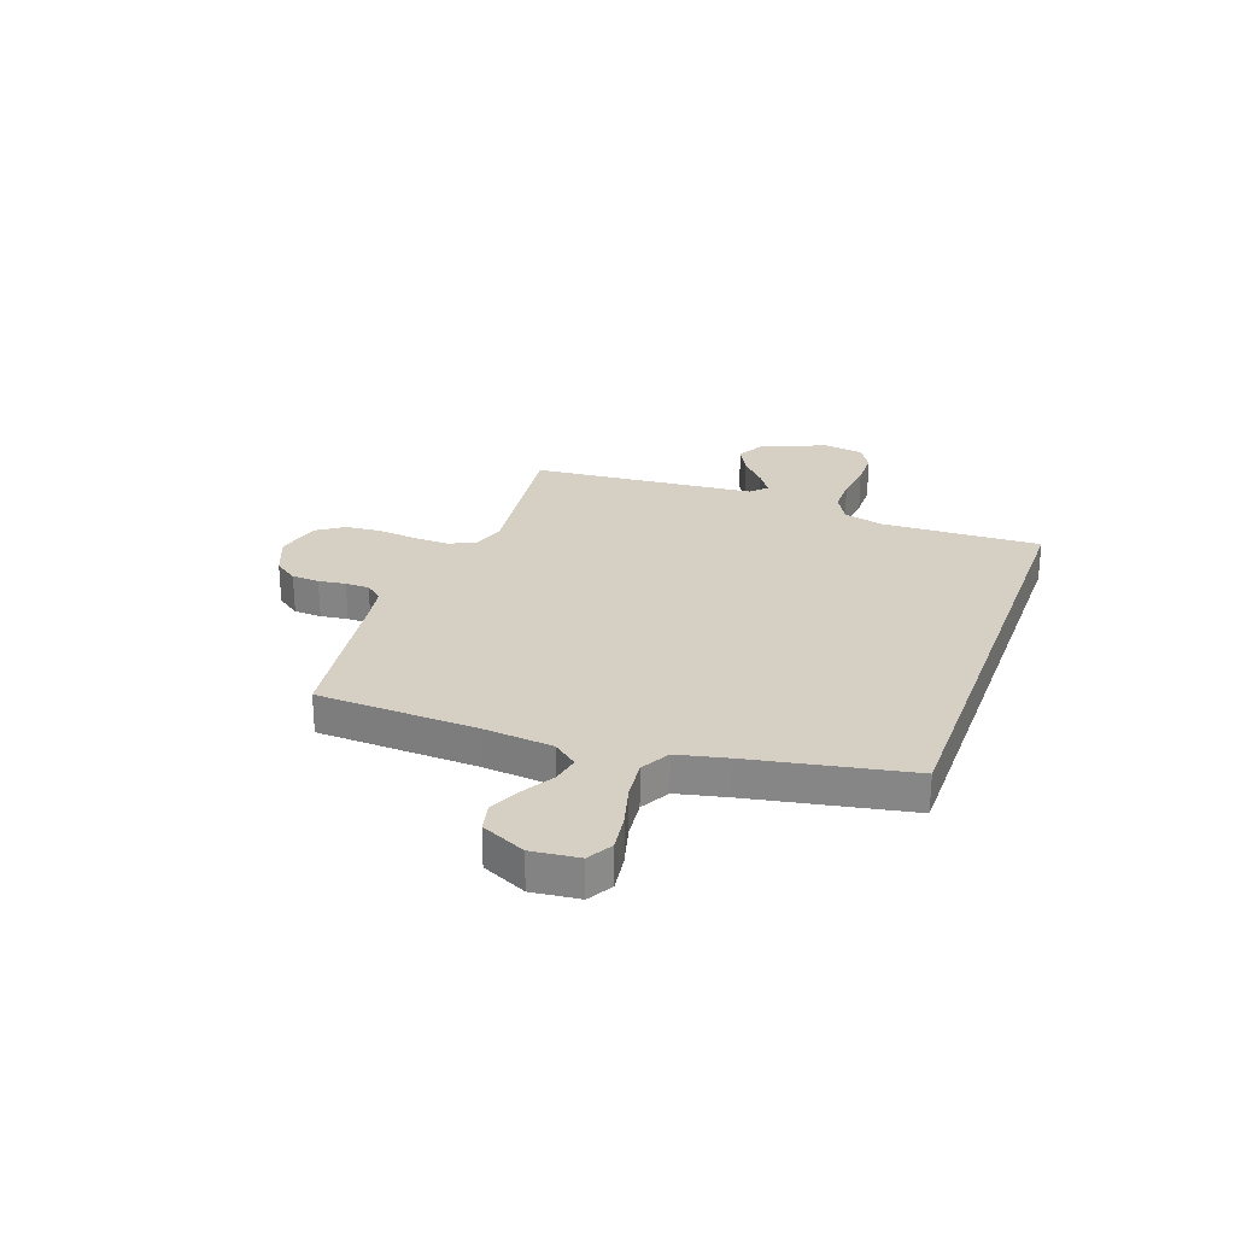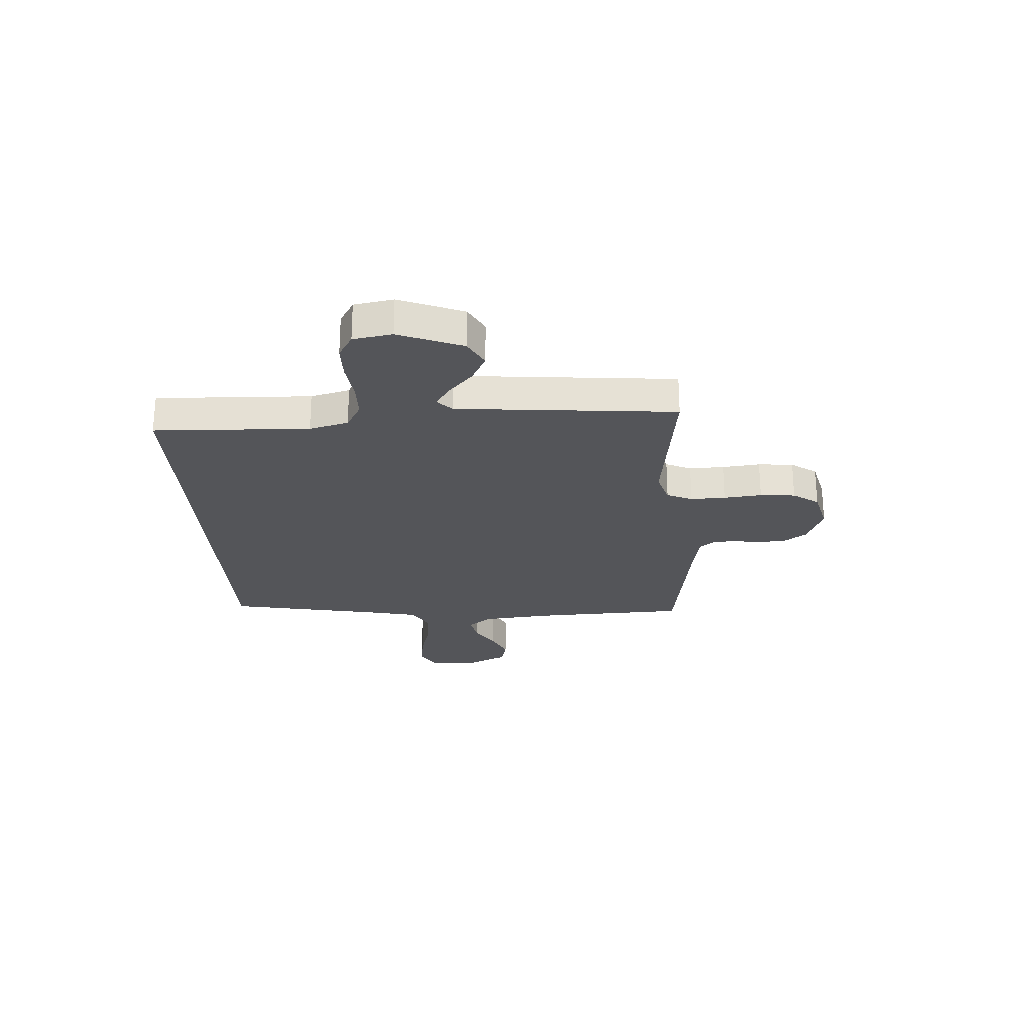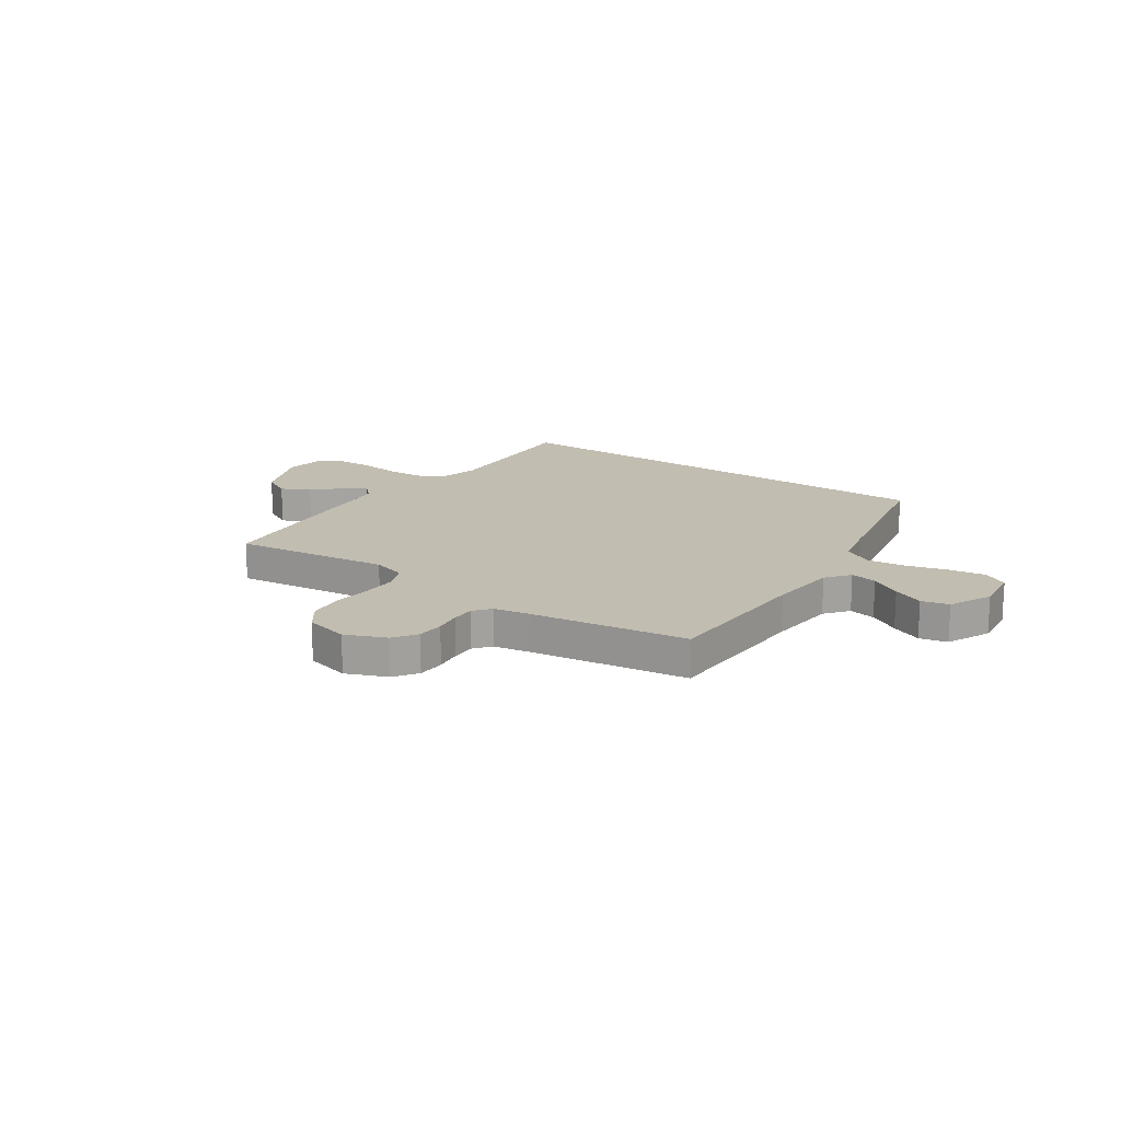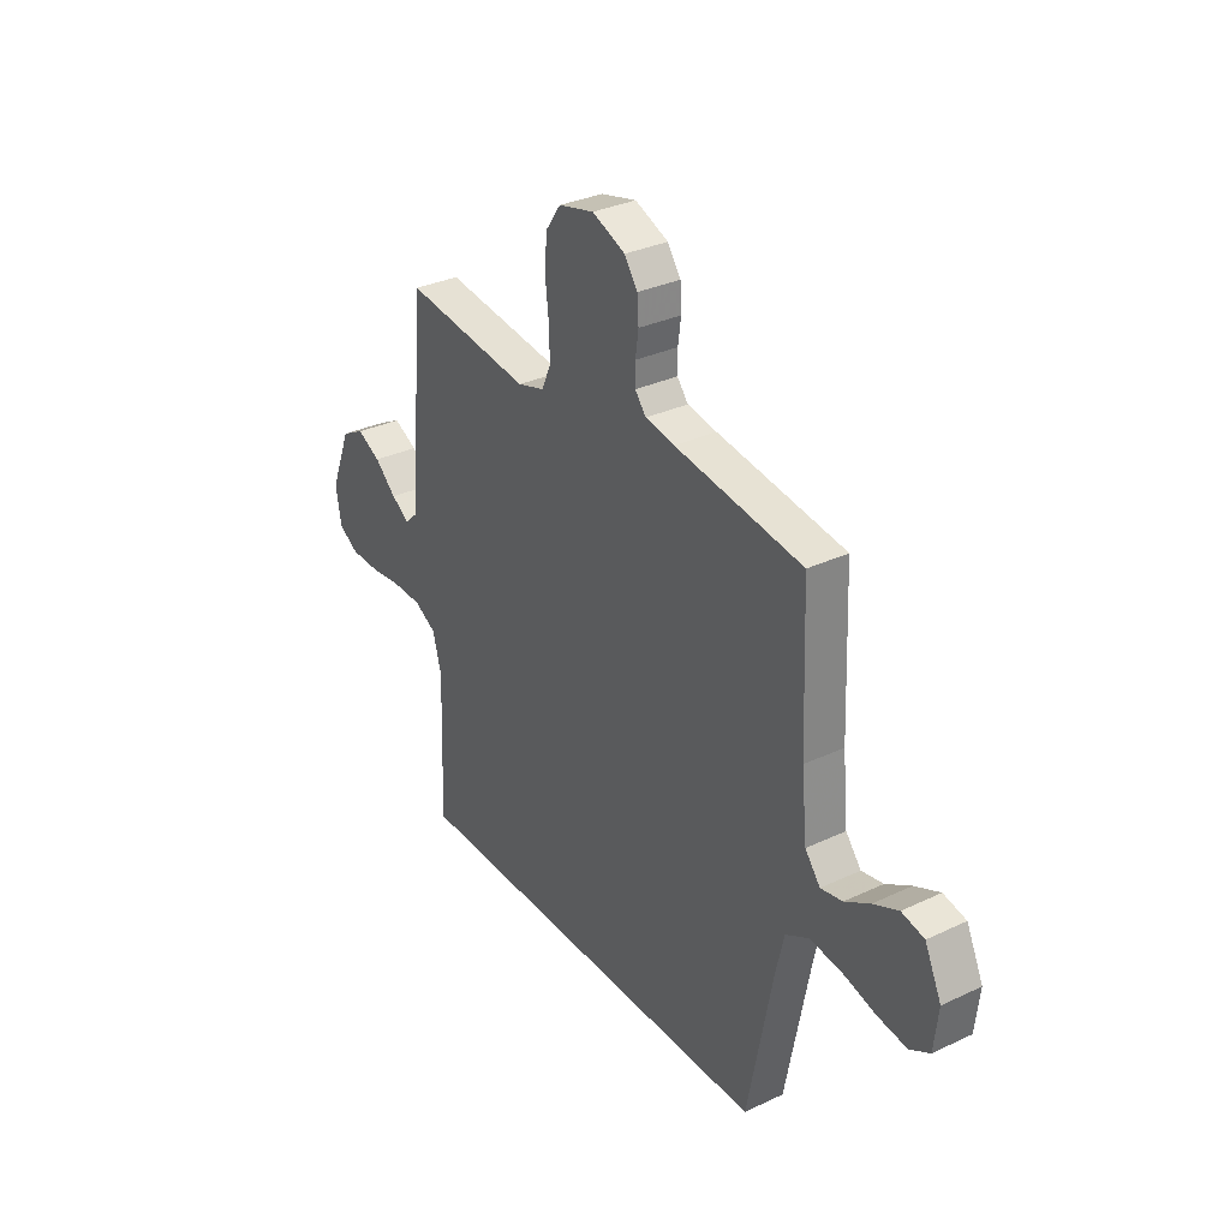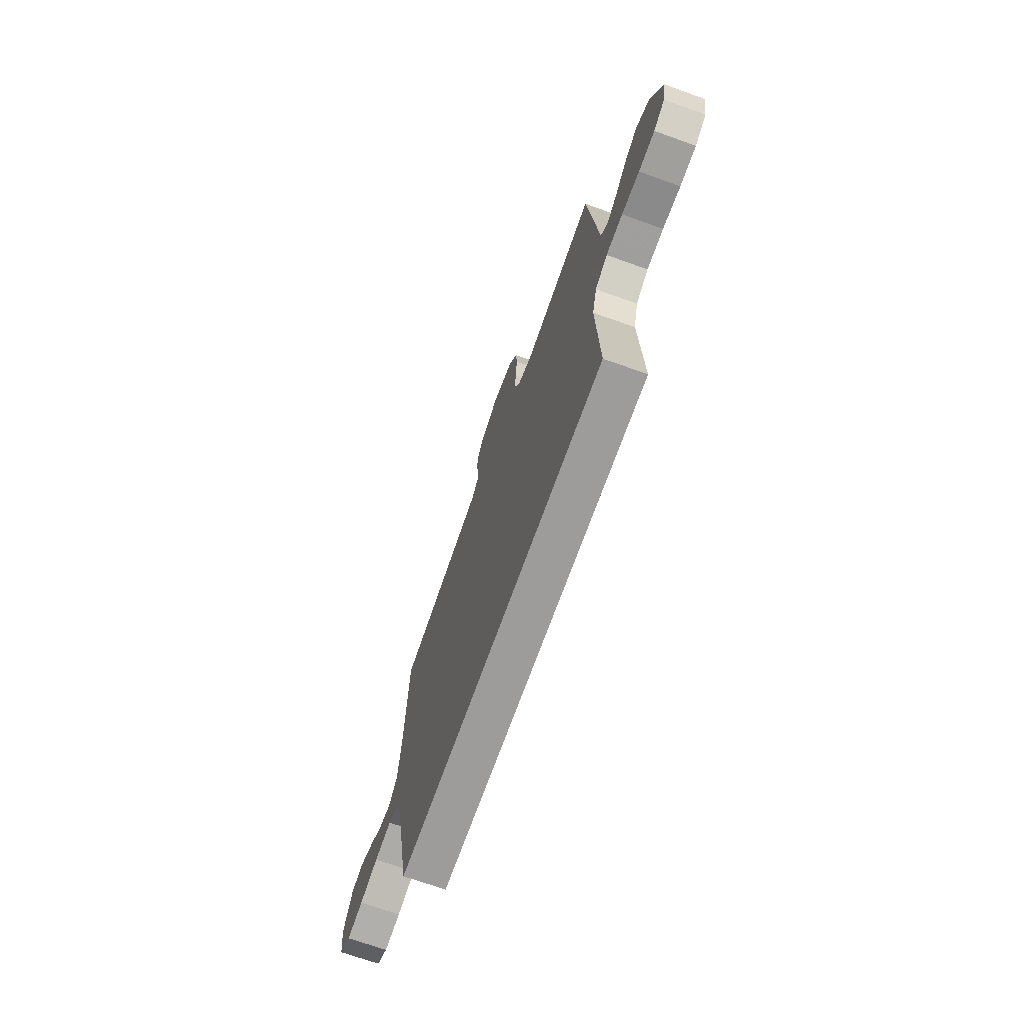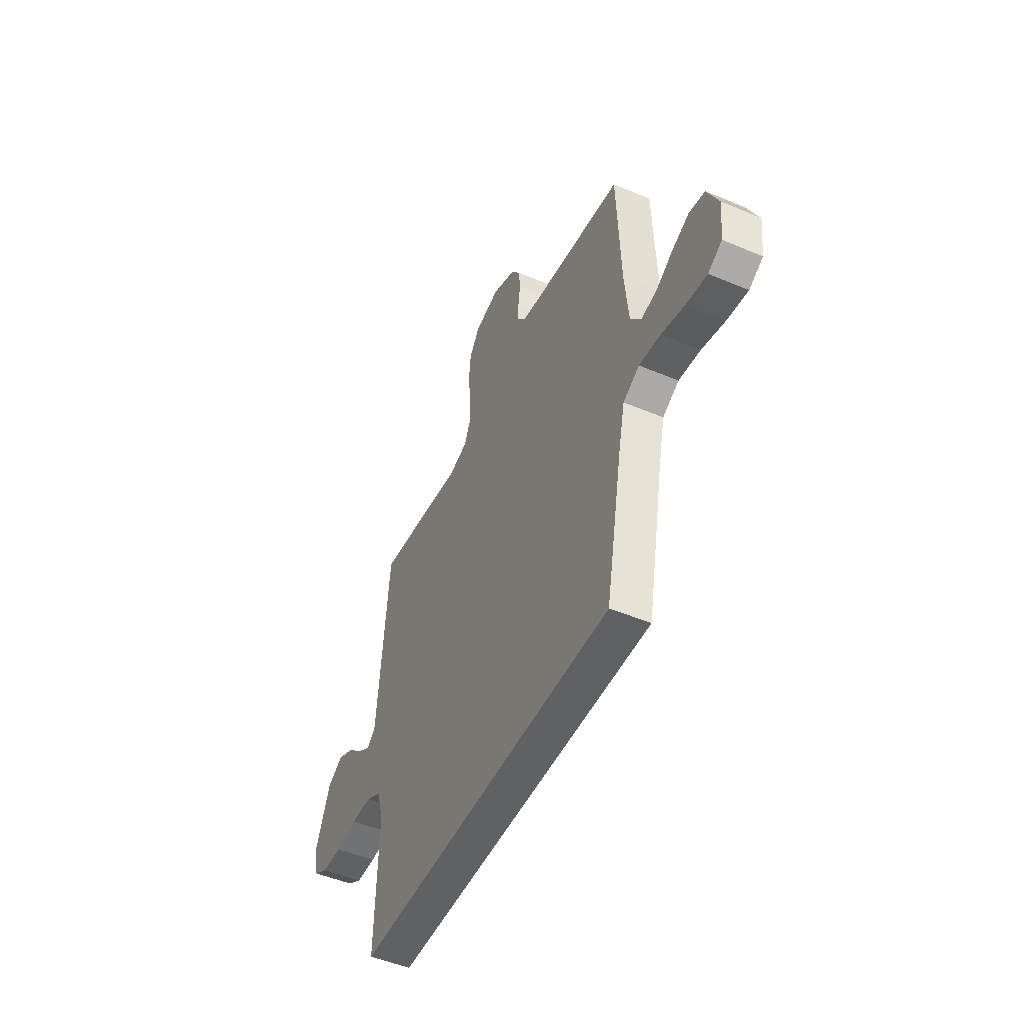
<metadata>
{"format":"obj","ext":"obj","renderer":"f3d","projection":"perspective","resolution":1024,"background":"white","views":[{"elev":26.3,"azim":109.9,"up":"+Y"},{"elev":-24.8,"azim":-86.5,"up":"+Y"},{"elev":17.0,"azim":34.2,"up":"+Y"},{"elev":32.2,"azim":56.6,"up":"+Z"},{"elev":-70.3,"azim":-109.7,"up":"+Z"},{"elev":-49.0,"azim":64.9,"up":"+Z"}]}
</metadata>
<code>
v 0.5 0.07 0.5
v 0.512 0.07 0.2
v 0.525 0.07 0.068
v 0.561 0.07 0.023
v 0.612 0.07 0.033
v 0.671 0.07 0.068
v 0.73 0.07 0.095
v 0.783 0.07 0.083
v 0.822 0.07 0
v 0.812 0.07 -0.089
v 0.765 0.07 -0.116
v 0.695 0.07 -0.106
v 0.616 0.07 -0.085
v 0.543 0.07 -0.077
v 0.488 0.07 -0.107
v 0.467 0.07 -0.2
v 0.409 0.07 -0.5
v -0.485 0.07 -0.5
v -0.474 0.07 -0.2
v -0.494 0.07 -0.125
v -0.546 0.07 -0.096
v -0.616 0.07 -0.095
v -0.691 0.07 -0.104
v -0.759 0.07 -0.103
v -0.806 0.07 -0.075
v -0.819 0.07 0
v -0.77 0.07 0.123
v -0.716 0.07 0.152
v -0.661 0.07 0.124
v -0.61 0.07 0.078
v -0.567 0.07 0.05
v -0.538 0.07 0.078
v -0.527 0.07 0.2
v -0.5 0.07 0.5
v -0.2 0.07 0.463
v -0.137 0.07 0.482
v -0.115 0.07 0.531
v -0.117 0.07 0.599
v -0.125 0.07 0.672
v -0.119 0.07 0.74
v -0.084 0.07 0.79
v 0 0.07 0.811
v 0.078 0.07 0.779
v 0.109 0.07 0.735
v 0.112 0.07 0.683
v 0.105 0.07 0.632
v 0.105 0.07 0.587
v 0.131 0.07 0.555
v 0.2 0.07 0.543
v 0.5 0 0.5
v 0.512 0 0.2
v 0.525 0 0.068
v 0.561 0 0.023
v 0.612 0 0.033
v 0.671 0 0.068
v 0.73 0 0.095
v 0.783 0 0.083
v 0.822 0 0
v 0.812 0 -0.089
v 0.765 0 -0.116
v 0.695 0 -0.106
v 0.616 0 -0.085
v 0.543 0 -0.077
v 0.488 0 -0.107
v 0.467 0 -0.2
v 0.409 0 -0.5
v -0.485 0 -0.5
v -0.474 0 -0.2
v -0.494 0 -0.125
v -0.546 0 -0.096
v -0.616 0 -0.095
v -0.691 0 -0.104
v -0.759 0 -0.103
v -0.806 0 -0.075
v -0.819 0 0
v -0.77 0 0.123
v -0.716 0 0.152
v -0.661 0 0.124
v -0.61 0 0.078
v -0.567 0 0.05
v -0.538 0 0.078
v -0.527 0 0.2
v -0.5 0 0.5
v -0.2 0 0.463
v -0.137 0 0.482
v -0.115 0 0.531
v -0.117 0 0.599
v -0.125 0 0.672
v -0.119 0 0.74
v -0.084 0 0.79
v 0 0 0.811
v 0.078 0 0.779
v 0.109 0 0.735
v 0.112 0 0.683
v 0.105 0 0.632
v 0.105 0 0.587
v 0.131 0 0.555
v 0.2 0 0.543
f 44 45 46
f 43 44 46
f 42 43 46
f 41 42 46
f 40 41 46
f 39 40 46
f 38 39 46
f 37 38 46 47
f 36 37 47 48
f 33 34 35
f 36 48 49
f 35 36 49
f 33 35 49
f 32 33 49
f 28 29 30
f 27 28 30
f 26 27 30
f 25 26 30
f 24 25 30
f 23 24 30
f 22 23 30
f 21 22 30 31
f 49 1 2
f 32 49 2
f 31 32 2
f 21 31 2
f 20 21 2
f 16 17 18 19
f 11 12 13
f 10 11 13
f 9 10 13
f 8 9 13
f 7 8 13
f 6 7 13
f 5 6 13
f 4 5 13 14
f 3 4 14 15
f 16 19 20
f 15 16 20
f 3 15 20
f 2 3 20
f 95 94 93
f 95 93 92
f 95 92 91
f 95 91 90
f 95 90 89
f 95 89 88
f 95 88 87
f 96 95 87 86
f 97 96 86 85
f 84 83 82
f 98 97 85
f 98 85 84
f 98 84 82
f 98 82 81
f 79 78 77
f 79 77 76
f 79 76 75
f 79 75 74
f 79 74 73
f 79 73 72
f 79 72 71
f 80 79 71 70
f 51 50 98
f 51 98 81
f 51 81 80
f 51 80 70
f 51 70 69
f 68 67 66 65
f 62 61 60
f 62 60 59
f 62 59 58
f 62 58 57
f 62 57 56
f 62 56 55
f 62 55 54
f 63 62 54 53
f 64 63 53 52
f 69 68 65
f 69 65 64
f 69 64 52
f 69 52 51
f 1 50 51 2
f 2 51 52 3
f 3 52 53 4
f 4 53 54 5
f 5 54 55 6
f 6 55 56 7
f 7 56 57 8
f 8 57 58 9
f 9 58 59 10
f 10 59 60 11
f 11 60 61 12
f 12 61 62 13
f 13 62 63 14
f 14 63 64 15
f 15 64 65 16
f 16 65 66 17
f 17 66 67 18
f 18 67 68 19
f 19 68 69 20
f 20 69 70 21
f 21 70 71 22
f 22 71 72 23
f 23 72 73 24
f 24 73 74 25
f 25 74 75 26
f 26 75 76 27
f 27 76 77 28
f 28 77 78 29
f 29 78 79 30
f 30 79 80 31
f 31 80 81 32
f 32 81 82 33
f 33 82 83 34
f 34 83 84 35
f 35 84 85 36
f 36 85 86 37
f 37 86 87 38
f 38 87 88 39
f 39 88 89 40
f 40 89 90 41
f 41 90 91 42
f 42 91 92 43
f 43 92 93 44
f 44 93 94 45
f 45 94 95 46
f 46 95 96 47
f 47 96 97 48
f 48 97 98 49
f 49 98 50 1

</code>
